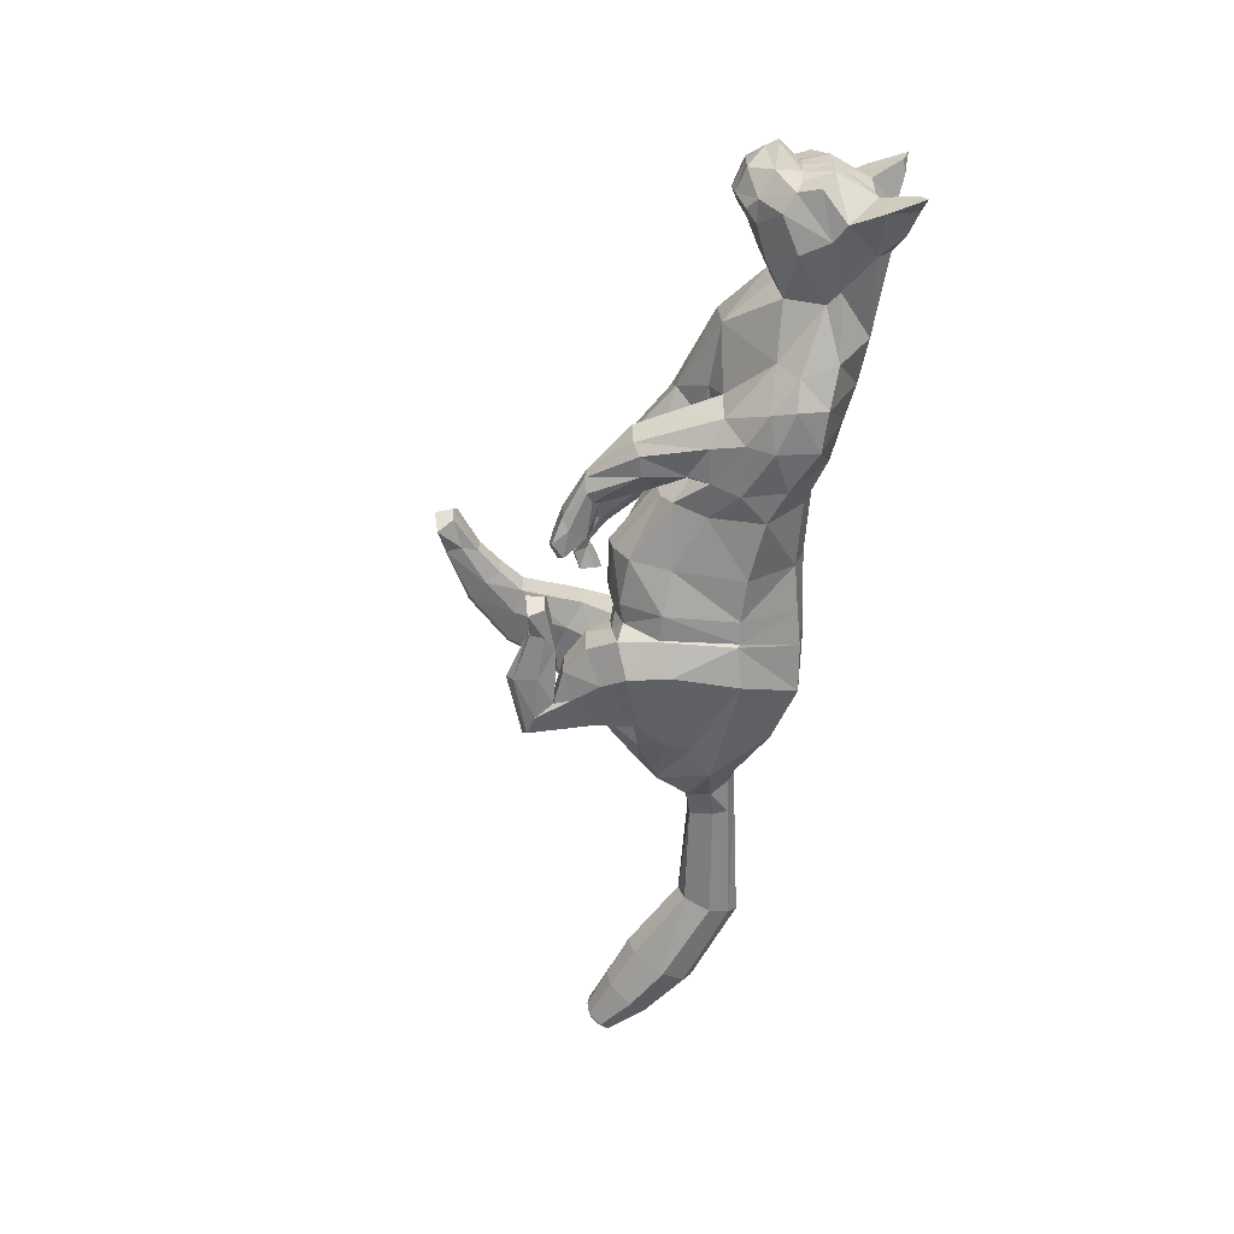
<metadata>
{"format":"obj","ext":"obj","renderer":"f3d","projection":"perspective","resolution":1024,"background":"white","views":[{"elev":-61.9,"azim":78.5,"up":"+Z"}]}
</metadata>
<code>
o mesh_cat
v -0.7899 1.468 0.5751
v -1.191 2.432 0.2739
v -1.386 1.325 0.3926
v -1.436 2.273 0.1676
v -1.603 1.729 0.1443
v -1.483 2.307 0.1043
v -0.5472 1.606 0.4514
v -0.8164 2.586 0.2407
v 0.1044 1.356 0.3348
v 0.1978 2.35 0.1742
v 0.5563 1.457 0.3338
v 0.649 2.294 0.1893
v -0.2297 1.409 0.3351
v -0.1358 2.455 0.1985
v 0.7221 1.649 0.4423
v 1.023 2.368 0.2001
v 1.276 1.514 0.531
v 1.517 2.371 0.1868
v 1.577 1.558 0.3666
v 1.821 2.36 0.2401
v 1.93 1.785 0.2534
v 2.289 2.309 0.3251
v 2.126 1.693 0.2556
v 2.483 2.076 0.4768
v 2.323 1.594 0.2537
v 2.692 1.976 0.1857
v 2.388 1.517 0.2169
v 2.639 1.802 0.1084
v 2.6 1.481 0.1136
v -0.4477 2.542 0.2136
v -0.3781 1.505 0.3348
v -0.482 1.369 0.06503
v 0.8075 1.574 0.06166
v -0.6727 1.055 0.3941
v -0.6762 1.056 0.1058
v -0.4904 1.12 0.3443
v -0.4903 1.12 0.1448
v -0.937 0.9917 0.3374
v -0.9371 0.9915 0.1503
v -0.6455 0.706 0.3675
v -0.6475 0.7027 0.1327
v -0.4868 0.7209 0.3419
v -0.4865 0.7191 0.1512
v -0.822 0.713 0.3388
v -0.8639 0.7056 0.1639
v -0.4696 0.4819 0.3667
v -0.4743 0.4802 0.1437
v -0.3828 0.5526 0.3266
v -0.3857 0.5527 0.1702
v -0.6121 0.4042 0.3242
v -0.6121 0.4042 0.1718
v -0.2658 0.2875 0.3543
v -0.263 0.2839 0.1574
v -0.2734 0.3946 0.3171
v -0.2735 0.3947 0.1802
v -0.3183 0.1916 0.3281
v -0.3177 0.1915 0.1693
v -0.08138 0.2125 0.3479
v -0.08102 0.201 0.1639
v -0.1511 0.118 0.3881
v -0.1534 0.1139 0.09355
v 0.5807 1.533 0.3828
v 1.018 1.39 0.3826
v 0.5741 1.132 0.323
v 0.5796 1.51 0.1342
v 1.105 1.395 0.1427
v 0.3832 1.331 0.3726
v 0.3827 1.332 0.1477
v 0.6007 1.104 0.1424
v 0.2383 0.9999 0.187
v 0.1111 1.114 0.1731
v 0.2281 0.9935 0.3011
v 0.1017 1.114 0.3206
v -0.06357 0.9441 0.1577
v -0.1093 1.071 0.1735
v -0.065 0.9436 0.3246
v -0.101 1.073 0.3194
v -0.2548 1.055 0.1453
v -0.2189 1.154 0.1338
v -0.2527 1.046 0.3618
v -0.2162 1.151 0.367
v -0.9838 1.668 0.5975
v -1.459 1.586 0.4576
v -1.636 2.029 0.1452
v -0.6493 1.823 0.4921
v 0.13 1.659 0.416
v 0.582 1.632 0.4158
v -0.2318 1.682 0.4837
v 0.8303 1.717 0.5027
v 1.461 1.738 0.5752
v 1.62 1.772 0.4907
v 1.99 1.992 0.3389
v 2.242 1.847 0.4441
v 2.469 1.57 0.2586
v -0.5136 1.788 0.4837
v -1.257 2.014 0.6053
v -0.8668 2.216 0.5454
v 0.2212 2.111 0.5026
v 0.6804 2.094 0.5021
v -0.1975 2.125 0.5117
v 0.9399 2.107 0.5306
v 1.545 2.056 0.5475
v 1.728 2.115 0.4601
v 2.054 2.143 0.3475
v 2.363 2.015 0.4648
v 2.639 1.892 0.4009
v 2.612 1.798 0.2281
v -0.4886 2.206 0.5264
v -1.511 1.937 0.4611
v -1.564 2.199 0.1899
v 1.027 1.566 0.5055
v 1.302 2.354 0.1824
v 0.9918 1.552 0.05115
v 0.84 1.462 0.4427
v 0.4899 1.215 0.1066
v 0.8726 1.375 0.06968
v 0.4898 1.214 0.3817
v 0.1665 1.055 0.1548
v 0.1535 1.049 0.3375
v -0.1338 0.9999 0.1342
v -0.1291 0.9972 0.3619
v 1.18 1.771 0.5795
v 1.308 2.096 0.5568
v 2.44 1.448 0.1055
v 2.755 1.642 0.04213
v 2.64 1.629 0.1992
v 2.298 2.411 0.1733
v 2.599 2.254 0.1969
v 2.597 2.262 0.5085
v 2.608 2.475 0.3645
v 2.437 2.454 0.2841
v 2.634 2.319 0.2609
v 2.7 2.444 0.377
v 2.721 2.479 0.4812
v -1.743 2.257 0.1395
v -1.783 2.107 0.1083
v -1.722 2.356 0.1016
v -2.517 2.406 0.1501
v -2.481 2.228 0.09321
v -2.542 2.546 0.09564
v -3.077 2.199 0.1972
v -3.002 1.982 0.09824
v -3.138 2.363 0.1322
v -3.387 2.032 0.1883
v -3.306 1.875 0.1122
v -3.454 2.149 0.1383
v -3.644 1.866 0.1441
v -3.598 1.78 0.1019
v -3.682 1.931 0.1164
v -0.7373 1.275 0.4737
v -0.5147 1.309 0.1135
v -1.169 1.189 0.3671
v -0.5207 1.378 0.3637
v -0.7117 1.243 0.0644
v -1.197 1.26 0.1154
v -0.4703 1.458 0.2246
v 0.63 1.614 0.1649
v 0.06773 1.247 0.1219
v -0.2395 1.279 0.1212
v -0.976 0.959 0.1938
v -0.9029 0.6901 0.2239
v -0.6652 0.3945 0.248
v -0.3643 0.1976 0.2459
v -0.04745 0.1848 0.2522
v -0.0926 0.07687 0.2461
v 0.5302 1.578 0.2535
v 0.3421 1.4 0.2555
v 0.08481 1.175 0.242
v -0.08306 1.082 0.2457
v -0.2975 1.099 0.2641
v -0.2665 1.203 0.2634
v -0.373 1.369 0.1211
v 0.5026 1.384 0.1632
v 2.58 1.757 0.3706
v 2.45 1.706 0.3966
v -0.6744 1.367 -5e-05
v -1.118 2.484 2.1e-05
v -1.395 1.672 0.001484
v -1.401 2.358 -2.6e-05
v -1.564 1.778 0.000939
v -1.46 2.349 -2.8e-05
v -0.4867 1.336 -0.001823
v -0.7442 2.604 -0.000315
v 0.06279 1.181 -0.000127
v 0.2305 2.408 -0
v 0.6455 2.356 -0
v -0.2403 1.237 -0.001202
v -0.1112 2.486 -0
v 0.9741 2.407 -6.4e-05
v 1.492 2.434 -4.7e-05
v 1.79 2.428 0
v 1.933 1.801 0
v 2.308 2.428 0
v 2.113 1.669 0
v 2.571 2.264 0
v 2.274 1.563 0
v 2.694 1.981 0
v 2.362 1.483 0
v 2.646 1.807 0
v 2.435 1.432 0
v 2.712 1.564 0
v -0.3932 2.553 -0.000284
v -0.3729 1.302 -0.001601
v -0.6071 1.432 -0.575
v -1 2.466 -0.2738
v -1.133 1.785 -0.3835
v -1.406 2.291 -0.1674
v -1.531 1.825 -0.142
v -1.483 2.307 -0.1044
v -0.4104 1.334 -0.4562
v -0.6458 2.568 -0.2416
v 0.1069 1.301 -0.3355
v 0.1978 2.35 -0.1742
v 0.5402 1.484 -0.3353
v 0.6335 2.295 -0.1895
v -0.2049 1.307 -0.3371
v -0.09395 2.434 -0.199
v 0.7541 1.666 -0.4466
v 0.9495 2.377 -0.2008
v 1.29 1.903 -0.5357
v 1.463 2.419 -0.1874
v 1.557 1.889 -0.3696
v 1.777 2.412 -0.2407
v 1.917 1.85 -0.2538
v 2.289 2.309 -0.3251
v 2.126 1.693 -0.2556
v 2.483 2.076 -0.4768
v 2.323 1.594 -0.2537
v 2.692 1.976 -0.1857
v 2.388 1.517 -0.2169
v 2.639 1.802 -0.1084
v 2.6 1.481 -0.1136
v -0.3331 2.507 -0.2146
v -0.3327 1.356 -0.3382
v -0.4771 1.301 -0.06874
v 0.8582 1.623 -0.06624
v 1.618 1.562 -0.001036
v -0.9211 1.143 -0.3898
v -0.9141 1.14 -0.1015
v -0.7504 1.052 -0.3432
v -0.7491 1.052 -0.1436
v -1.112 1.316 -0.3285
v -1.11 1.314 -0.1414
v -1.112 0.9385 -0.361
v -1.111 0.9418 -0.1262
v -0.9982 1.036 -0.3361
v -0.9972 1.037 -0.1454
v -1.253 0.9069 -0.331
v -1.288 0.8982 -0.1557
v -0.8321 0.9049 -0.362
v -0.8326 0.9024 -0.139
v -0.8187 1.016 -0.3218
v -0.8171 1.016 -0.1654
v -0.8819 0.7526 -0.3193
v -0.8809 0.7524 -0.167
v -0.5327 0.8918 -0.3515
v -0.5329 0.8922 -0.1546
v -0.6183 0.9744 -0.3137
v -0.6126 0.9745 -0.1769
v -0.5443 0.7993 -0.3254
v -0.5441 0.7987 -0.1666
v -0.3363 0.8603 -0.3464
v -0.3366 0.8626 -0.1625
v -0.3835 0.7574 -0.3865
v -0.3816 0.7605 -0.09194
v 0.7493 1.525 -0.3876
v 1.162 1.663 -0.3874
v 0.8804 1.17 -0.3278
v 0.7591 1.506 -0.1389
v 1.219 1.651 -0.1476
v 0.6879 1.259 -0.3773
v 0.6313 1.299 -0.1524
v 0.9163 1.155 -0.1471
v 0.594 0.9405 -0.1918
v 0.4253 1.002 -0.1778
v 0.5839 0.9296 -0.3059
v 0.4389 1.007 -0.3253
v 0.3102 0.8428 -0.1624
v 0.188 1.009 -0.1783
v 0.3048 0.8448 -0.3293
v 0.1958 1.018 -0.3241
v 0.1267 0.8165 -0.15
v 0.05119 0.8973 -0.1386
v 0.1308 0.813 -0.3665
v 0.05312 0.9007 -0.3718
v -1.677 2.058 -2.7e-05
v -0.5263 1.702 -0.5971
v -1.079 1.96 -0.4508
v -1.614 2.052 -0.1448
v -0.3407 1.582 -0.497
v 0.1226 1.567 -0.4171
v 0.5211 1.702 -0.4167
v -0.1663 1.571 -0.4859
v 0.73 1.86 -0.5044
v 1.354 2.049 -0.5791
v 1.536 2.027 -0.4935
v 1.955 2.091 -0.3392
v 2.242 1.847 -0.4441
v 2.469 1.57 -0.2586
v -0.3336 1.583 -0.4878
v 2.604 1.478 0
v -0.5016 2.14 -0.6047
v -0.2529 2.064 -0.5499
v 0.1839 2.027 -0.5034
v 0.5871 2.05 -0.5033
v -0.09439 2.047 -0.5135
v 0.8275 2.125 -0.532
v 1.394 2.236 -0.5501
v 1.653 2.24 -0.4611
v 2.049 2.155 -0.3475
v 2.363 2.015 -0.4648
v 2.639 1.892 -0.4009
v 2.612 1.798 -0.2281
v -0.235 2.076 -0.5296
v -1.258 2.117 -0.4582
v -1.563 2.2 -0.1899
v 1.266 2.428 -0.000132
v 1.06 1.81 -0.5103
v 1.231 2.399 -0.1831
v 1.036 1.643 -0.05609
v 0.9762 1.611 -0.4475
v 0.773 1.22 -0.1113
v 1.041 1.519 -0.07451
v 0.8187 1.219 -0.3865
v 0.5094 0.9717 -0.1595
v 0.497 0.96 -0.3423
v 0.2436 0.8941 -0.139
v 0.2361 0.8982 -0.3666
v 1.074 1.987 -0.5835
v 1.126 2.25 -0.5591
v 2.757 1.646 0
v 2.44 1.448 -0.1055
v 2.755 1.642 -0.04213
v 2.64 1.629 -0.1992
v 2.297 2.411 -0.1733
v 2.599 2.254 -0.1969
v 2.597 2.262 -0.5085
v 2.608 2.475 -0.3645
v 2.437 2.454 -0.2841
v 2.634 2.319 -0.2609
v 2.7 2.444 -0.377
v 2.721 2.479 -0.4812
v 0.4914 1.398 0.002528
v 0.8169 1.568 0.000264
v 1.199 1.574 -0.002543
v 1.005 1.587 0.000562
v -1.79 2.101 -2.9e-05
v -1.743 2.257 -0.1396
v -1.783 2.107 -0.1084
v -1.721 2.409 -2.9e-05
v -1.722 2.356 -0.1017
v -2.517 2.407 -0.1501
v -2.482 2.228 -0.09327
v -2.558 2.615 -2.9e-05
v -2.462 2.18 -2.9e-05
v -2.534 2.546 -0.0957
v -3.077 2.199 -0.1973
v -3.003 1.981 -0.0983
v -3.183 2.427 -2.9e-05
v -2.971 1.933 -2.9e-05
v -3.138 2.363 -0.1322
v -3.387 2.032 -0.1884
v -3.306 1.875 -0.1123
v -3.499 2.2 -2.9e-05
v -3.277 1.842 -2.9e-05
v -3.454 2.149 -0.1383
v -3.644 1.866 -0.1441
v -3.598 1.78 -0.102
v -3.708 1.959 -2.9e-05
v -3.582 1.762 -2.9e-05
v -3.682 1.931 -0.1164
v -3.709 1.823 -2.9e-05
v -0.7399 1.293 -0.4718
v -0.5615 1.155 -0.116
v -1.048 1.598 -0.3581
v -0.5516 1.157 -0.3664
v -0.7423 1.247 -0.06259
v -1.094 1.558 -0.1077
v -0.4428 1.302 -0.2284
v 0.6756 1.587 -0.1688
v 0.07149 1.205 -0.1224
v -0.2358 1.248 -0.1236
v -1.165 1.324 -0.184
v -1.32 0.8872 -0.2153
v -0.9133 0.7089 -0.2431
v -0.5805 0.7851 -0.243
v -0.2938 0.8426 -0.251
v -0.3131 0.7271 -0.245
v 0.6878 1.541 -0.2582
v 0.5736 1.351 -0.2603
v 0.4102 1.056 -0.2468
v 0.2178 1.047 -0.2504
v 0.08228 0.8022 -0.2689
v 0.001548 0.87 -0.2682
v -0.3641 1.308 -0.1243
v 0.4955 1.421 -0.1648
v 2.58 1.757 -0.3706
v 2.45 1.706 -0.3966
f 39 154 35
f 20 22 127
f 4 110 109
f 116 33 113
f 157 11 173
f 176 155 178
f 58 52 60
f 176 182 32
f 51 41 47
f 50 40 44
f 55 47 49
f 46 54 48
f 53 55 59
f 237 66 345
f 157 65 166
f 114 15 62
f 116 69 115
f 118 74 120
f 17 63 19
f 103 92 104
f 83 5 3
f 152 1 3
f 20 104 22
f 178 5 180
f 74 78 120
f 76 121 80
f 119 76 72
f 117 72 64
f 66 113 345
f 22 131 127
f 130 129 134
f 132 130 133
f 133 130 134
f 39 155 154
f 25 27 94
f 54 58 164
f 345 113 346
f 33 343 344
f 286 136 347
f 151 176 32
f 343 157 173
f 32 172 156
f 155 39 160
f 89 111 122
f 164 54 55
f 132 133 129
f 133 134 129
f 23 196 25
f 124 27 198
f 4 6 110
f 116 65 33
f 157 15 11
f 152 160 38
f 176 154 155
f 37 35 154
f 51 45 41
f 35 43 41
f 50 46 40
f 55 53 47
f 46 52 54
f 52 56 60
f 156 7 153
f 157 33 65
f 116 66 69
f 118 70 74
f 67 73 119
f 103 91 92
f 301 201 29
f 152 150 1
f 20 103 104
f 10 188 14
f 109 110 84
f 119 121 76
f 63 17 111
f 66 116 113
f 22 24 129
f 132 131 130
f 286 84 136
f 343 33 157
f 155 152 3
f 126 94 29
f 77 169 75
f 75 79 171
f 76 80 170
f 60 56 165
f 56 163 57
f 200 124 198
f 94 175 25
f 107 174 126
f 151 154 176
f 165 58 60
f 7 95 85
f 105 22 104
f 59 165 61
f 178 3 5
f 102 91 103
f 364 149 146
f 114 111 15
f 72 74 70
f 343 158 184
f 139 360 355
f 85 108 97
f 144 142 141
f 145 370 365
f 173 9 158
f 84 180 5
f 123 90 102
f 38 150 152
f 1 85 82
f 21 237 192
f 101 122 123
f 372 148 147
f 46 42 40
f 128 131 132
f 179 6 4
f 108 14 30
f 93 104 92
f 53 61 57
f 91 21 92
f 21 194 23
f 156 151 32
f 73 169 77
f 174 94 126
f 43 47 41
f 78 75 120
f 31 88 95
f 77 119 73
f 344 113 33
f 350 140 137
f 128 129 24
f 114 64 63
f 157 62 15
f 126 28 107
f 2 97 8
f 23 92 21
f 110 136 84
f 87 15 89
f 144 148 145
f 6 350 137
f 34 42 36
f 65 167 166
f 177 8 183
f 4 96 2
f 197 28 199
f 99 89 101
f 129 131 22
f 372 149 369
f 144 149 147
f 146 141 143
f 35 45 39
f 107 106 174
f 110 137 135
f 76 78 74
f 105 106 24
f 57 165 56
f 122 17 90
f 163 50 162
f 1 153 7
f 12 185 10
f 62 167 67
f 83 96 109
f 175 105 93
f 139 141 142
f 46 56 52
f 197 128 26
f 95 100 108
f 158 13 159
f 100 10 14
f 36 151 153
f 156 31 7
f 161 38 160
f 168 68 71
f 34 44 40
f 13 86 88
f 16 123 112
f 71 169 168
f 199 125 331
f 90 19 91
f 136 355 347
f 18 103 20
f 109 5 83
f 24 26 128
f 70 115 69
f 79 170 171
f 62 117 114
f 80 77 81
f 160 45 161
f 201 126 29
f 12 189 186
f 45 162 161
f 19 66 237
f 2 179 4
f 36 43 37
f 86 11 87
f 142 365 360
f 82 97 96
f 196 27 25
f 48 55 49
f 18 191 190
f 82 3 1
f 42 49 43
f 137 138 135
f 301 124 200
f 108 8 97
f 44 162 50
f 98 87 99
f 98 12 10
f 63 69 66
f 317 16 112
f 135 139 136
f 170 81 171
f 12 101 16
f 190 112 18
f 127 195 193
f 159 203 187
f 54 59 55
f 202 14 188
f 183 30 202
f 127 191 20
f 150 36 153
f 354 143 140
f 168 67 167
f 47 57 51
f 71 120 75
f 65 115 68
f 68 118 71
f 86 100 88
f 138 143 141
f 51 163 162
f 123 18 112
f 359 146 143
f 187 158 159
f 77 171 81
f 94 124 29
f 107 28 26
f 67 72 117
f 201 331 125
f 93 25 175
f 32 203 172
f 64 70 69
f 13 172 159
f 243 239 377
f 223 335 225
f 207 315 316
f 323 320 236
f 380 396 214
f 176 178 378
f 262 256 258
f 176 235 182
f 255 251 245
f 254 248 244
f 259 253 251
f 250 252 258
f 257 263 259
f 237 345 270
f 380 389 269
f 321 266 218
f 323 322 273
f 325 327 278
f 220 222 267
f 309 310 297
f 288 206 208
f 375 206 204
f 223 225 310
f 178 180 208
f 278 327 282
f 280 284 328
f 326 276 280
f 324 268 276
f 270 345 320
f 225 335 339
f 338 342 337
f 340 341 338
f 341 342 338
f 243 377 378
f 228 299 230
f 258 387 262
f 345 346 320
f 236 344 343
f 286 347 349
f 374 235 176
f 343 396 380
f 235 379 395
f 378 383 243
f 294 318 218
f 387 259 258
f 340 337 341
f 341 337 342
f 226 196 194
f 332 198 230
f 207 316 209
f 323 236 269
f 380 214 218
f 242 378 375
f 176 378 377
f 241 377 239
f 255 245 249
f 239 247 241
f 254 244 250
f 259 251 257
f 250 258 256
f 256 264 260
f 379 376 210
f 380 269 236
f 323 273 270
f 325 278 274
f 271 326 277
f 309 297 296
f 301 232 201
f 375 204 373
f 223 310 309
f 213 188 185
f 315 289 316
f 326 280 328
f 267 318 220
f 270 320 323
f 225 337 227
f 340 338 339
f 286 349 289
f 343 380 236
f 378 206 375
f 334 232 299
f 281 279 392
f 279 394 283
f 280 393 284
f 264 388 260
f 260 261 386
f 200 198 332
f 299 228 398
f 313 334 397
f 374 377 241
f 388 262 387
f 210 300 234
f 311 225 227
f 263 388 387
f 178 206 378
f 308 296 295
f 364 371 369
f 321 318 267
f 276 278 280
f 343 381 396
f 353 360 358
f 303 300 290
f 358 362 357
f 363 370 368
f 396 212 214
f 208 286 289
f 330 295 329
f 242 373 238
f 204 290 210
f 224 237 222
f 307 329 294
f 372 368 370
f 250 246 252
f 336 339 335
f 179 209 181
f 314 217 306
f 298 310 311
f 257 265 263
f 297 222 296
f 226 192 224
f 379 374 376
f 281 391 277
f 397 299 398
f 247 251 253
f 327 283 282
f 234 293 216
f 277 328 281
f 236 346 344
f 350 356 354
f 336 337 340
f 321 268 324
f 218 389 380
f 334 231 333
f 211 302 205
f 224 298 226
f 289 348 316
f 292 218 214
f 362 368 367
f 209 350 181
f 238 246 244
f 389 272 269
f 183 205 177
f 205 315 207
f 197 231 229
f 305 294 292
f 337 339 338
f 372 371 367
f 362 371 366
f 366 357 362
f 243 245 239
f 313 312 229
f 316 351 209
f 282 280 278
f 312 311 227
f 261 388 265
f 329 220 318
f 386 254 260
f 210 373 204
f 215 185 186
f 266 390 389
f 288 302 287
f 398 311 397
f 353 357 352
f 260 250 256
f 197 336 195
f 314 293 300
f 381 216 212
f 306 213 304
f 240 374 241
f 379 234 395
f 383 248 384
f 272 391 275
f 244 242 238
f 293 212 216
f 219 330 307
f 275 392 279
f 199 333 231
f 296 220 295
f 355 349 347
f 221 309 308
f 208 315 288
f 227 229 312
f 274 322 325
f 283 393 282
f 266 324 271
f 285 328 284
f 383 249 243
f 201 334 333
f 186 219 215
f 249 385 255
f 222 270 267
f 207 177 205
f 241 246 240
f 291 214 212
f 358 365 363
f 287 303 290
f 196 230 198
f 253 258 252
f 190 223 221
f 287 206 288
f 246 253 252
f 352 351 348
f 301 332 232
f 303 233 314
f 248 385 384
f 304 292 291
f 213 305 304
f 267 273 268
f 319 189 317
f 353 348 349
f 393 285 284
f 215 307 305
f 221 317 190
f 335 195 336
f 187 395 382
f 258 263 387
f 188 233 202
f 202 211 183
f 335 191 193
f 373 240 238
f 354 361 359
f 271 391 390
f 261 251 255
f 275 327 325
f 269 322 323
f 272 325 322
f 306 291 293
f 352 361 356
f 255 386 261
f 319 308 330
f 359 366 364
f 382 184 187
f 394 281 285
f 299 332 230
f 313 229 231
f 271 276 326
f 201 333 331
f 228 298 398
f 235 203 182
f 268 274 276
f 382 234 216
f 58 54 52
f 89 15 111
f 23 194 196
f 152 155 160
f 35 37 43
f 10 185 188
f 151 37 154
f 165 164 58
f 7 31 95
f 105 24 22
f 59 164 165
f 178 155 3
f 102 90 91
f 364 369 149
f 114 63 111
f 72 76 74
f 343 173 158
f 139 142 360
f 85 95 108
f 144 145 142
f 145 148 370
f 173 11 9
f 84 286 180
f 123 122 90
f 38 34 150
f 1 7 85
f 21 19 237
f 101 89 122
f 372 370 148
f 46 48 42
f 128 127 131
f 179 181 6
f 108 100 14
f 93 105 104
f 53 59 61
f 91 19 21
f 21 192 194
f 156 153 151
f 73 168 169
f 174 175 94
f 43 49 47
f 78 79 75
f 31 13 88
f 77 121 119
f 344 346 113
f 350 354 140
f 128 132 129
f 114 117 64
f 157 166 62
f 126 125 28
f 2 96 97
f 23 93 92
f 110 135 136
f 87 11 15
f 144 147 148
f 6 181 350
f 34 40 42
f 65 68 167
f 177 2 8
f 4 109 96
f 197 26 28
f 99 87 89
f 129 130 131
f 372 147 149
f 144 146 149
f 146 144 141
f 35 41 45
f 107 26 106
f 110 6 137
f 76 170 78
f 105 174 106
f 57 61 165
f 122 111 17
f 163 56 50
f 1 150 153
f 12 186 185
f 62 166 167
f 83 82 96
f 175 174 105
f 139 138 141
f 46 50 56
f 197 195 128
f 95 88 100
f 158 9 13
f 100 98 10
f 36 37 151
f 156 172 31
f 161 44 38
f 168 167 68
f 34 38 44
f 13 9 86
f 16 101 123
f 71 75 169
f 199 28 125
f 90 17 19
f 136 139 355
f 18 102 103
f 109 84 5
f 24 106 26
f 70 118 115
f 79 78 170
f 62 67 117
f 80 121 77
f 160 39 45
f 201 125 126
f 12 16 189
f 45 51 162
f 19 63 66
f 2 177 179
f 36 42 43
f 86 9 11
f 142 145 365
f 82 85 97
f 196 198 27
f 48 54 55
f 18 20 191
f 82 83 3
f 42 48 49
f 137 140 138
f 301 29 124
f 108 30 8
f 44 161 162
f 98 86 87
f 98 99 12
f 63 64 69
f 317 189 16
f 135 138 139
f 170 80 81
f 12 99 101
f 190 317 112
f 127 128 195
f 159 172 203
f 54 164 59
f 202 30 14
f 183 8 30
f 127 193 191
f 150 34 36
f 354 359 143
f 168 73 67
f 47 53 57
f 71 118 120
f 65 116 115
f 68 115 118
f 86 98 100
f 138 140 143
f 51 57 163
f 123 102 18
f 359 364 146
f 187 184 158
f 77 75 171
f 94 27 124
f 67 119 72
f 93 23 25
f 32 182 203
f 64 72 70
f 13 31 172
f 262 264 256
f 294 329 318
f 226 228 196
f 242 383 378
f 239 245 247
f 213 217 188
f 374 176 377
f 388 264 262
f 210 290 300
f 311 310 225
f 263 265 388
f 178 208 206
f 308 309 296
f 364 366 371
f 321 218 318
f 276 274 278
f 343 184 381
f 353 355 360
f 303 314 300
f 358 363 362
f 363 365 370
f 396 381 212
f 208 180 286
f 330 308 295
f 242 375 373
f 204 287 290
f 224 192 237
f 307 330 329
f 372 367 368
f 250 244 246
f 336 340 339
f 179 207 209
f 314 233 217
f 298 297 310
f 257 261 265
f 297 224 222
f 226 194 192
f 379 235 374
f 281 392 391
f 397 334 299
f 247 245 251
f 327 279 283
f 234 300 293
f 277 326 328
f 236 320 346
f 350 351 356
f 336 227 337
f 321 267 268
f 218 266 389
f 334 313 231
f 211 303 302
f 224 297 298
f 289 349 348
f 292 294 218
f 362 363 368
f 209 351 350
f 238 240 246
f 389 390 272
f 183 211 205
f 205 302 315
f 197 199 231
f 305 307 294
f 337 225 339
f 372 369 371
f 362 367 371
f 366 361 357
f 243 249 245
f 313 397 312
f 316 348 351
f 282 393 280
f 312 397 311
f 261 260 388
f 329 295 220
f 386 385 254
f 210 376 373
f 215 213 185
f 266 271 390
f 288 315 302
f 398 298 311
f 353 358 357
f 260 254 250
f 197 229 336
f 314 306 293
f 381 382 216
f 306 217 213
f 240 376 374
f 379 210 234
f 383 242 248
f 272 390 391
f 244 248 242
f 293 291 212
f 219 319 330
f 275 391 392
f 199 331 333
f 296 222 220
f 355 353 349
f 221 223 309
f 208 289 315
f 227 336 229
f 274 273 322
f 283 394 393
f 266 321 324
f 285 281 328
f 383 384 249
f 201 232 334
f 186 189 219
f 249 384 385
f 222 237 270
f 207 179 177
f 241 247 246
f 291 292 214
f 358 360 365
f 287 302 303
f 196 228 230
f 253 259 258
f 190 191 223
f 287 204 206
f 246 247 253
f 352 356 351
f 301 200 332
f 303 211 233
f 248 254 385
f 304 305 292
f 213 215 305
f 267 270 273
f 319 219 189
f 353 352 348
f 393 394 285
f 215 219 307
f 221 319 317
f 335 193 195
f 187 203 395
f 258 259 263
f 188 217 233
f 202 233 211
f 335 223 191
f 373 376 240
f 354 356 361
f 271 277 391
f 261 257 251
f 275 279 327
f 269 272 322
f 272 275 325
f 306 304 291
f 352 357 361
f 255 385 386
f 319 221 308
f 359 361 366
f 382 381 184
f 394 279 281
f 299 232 332
f 271 324 276
f 228 226 298
f 235 395 203
f 268 273 274
f 382 395 234

</code>
